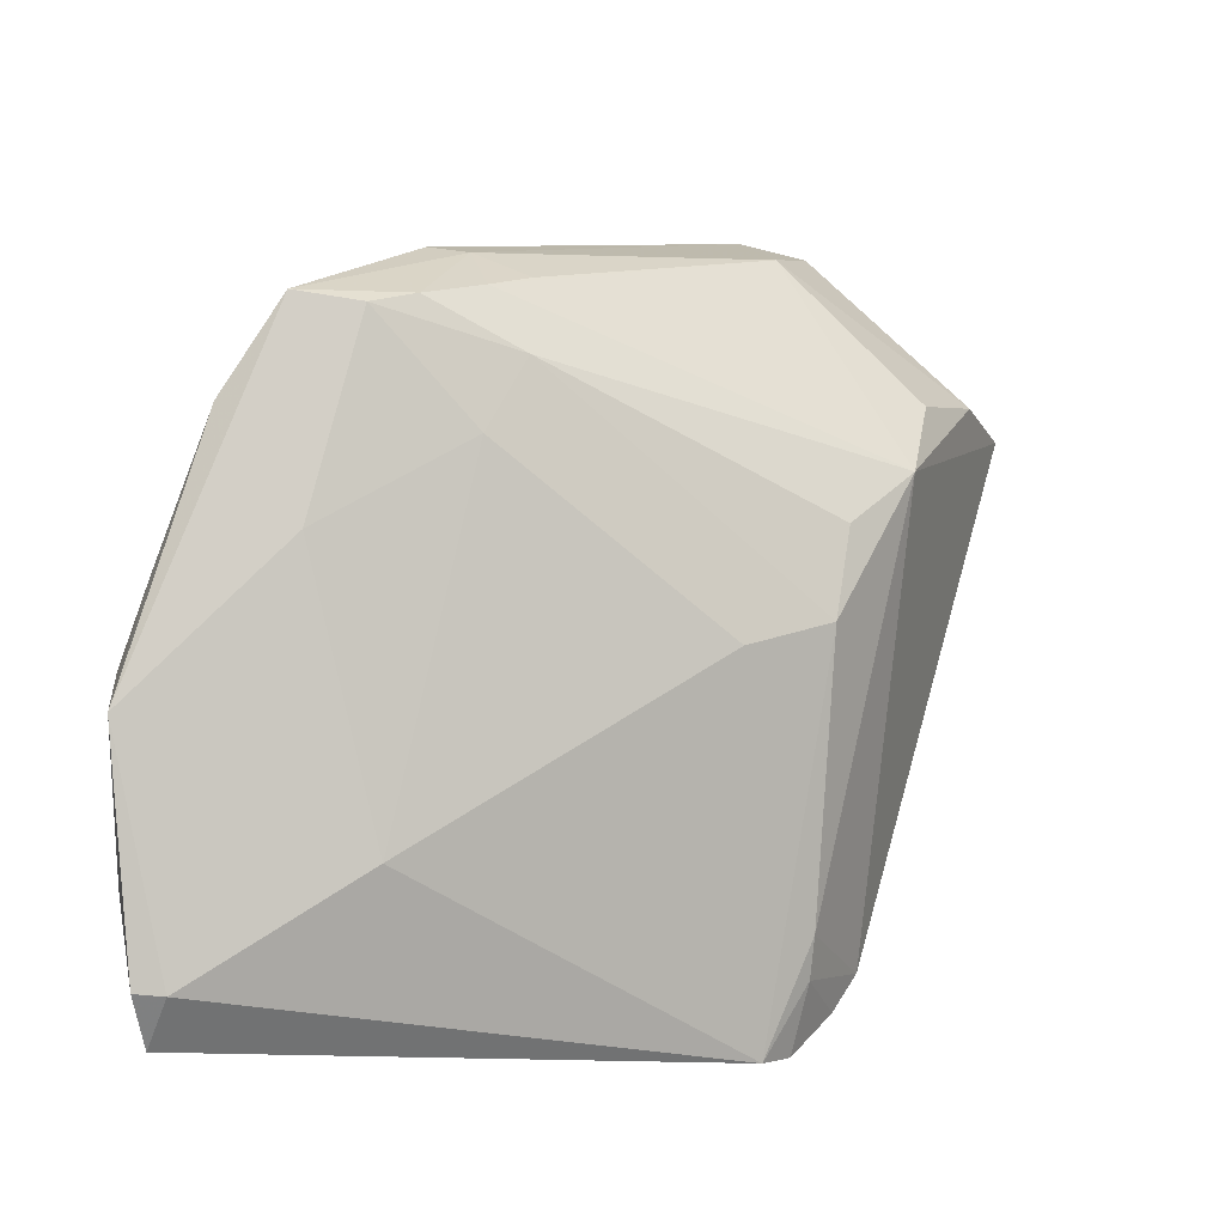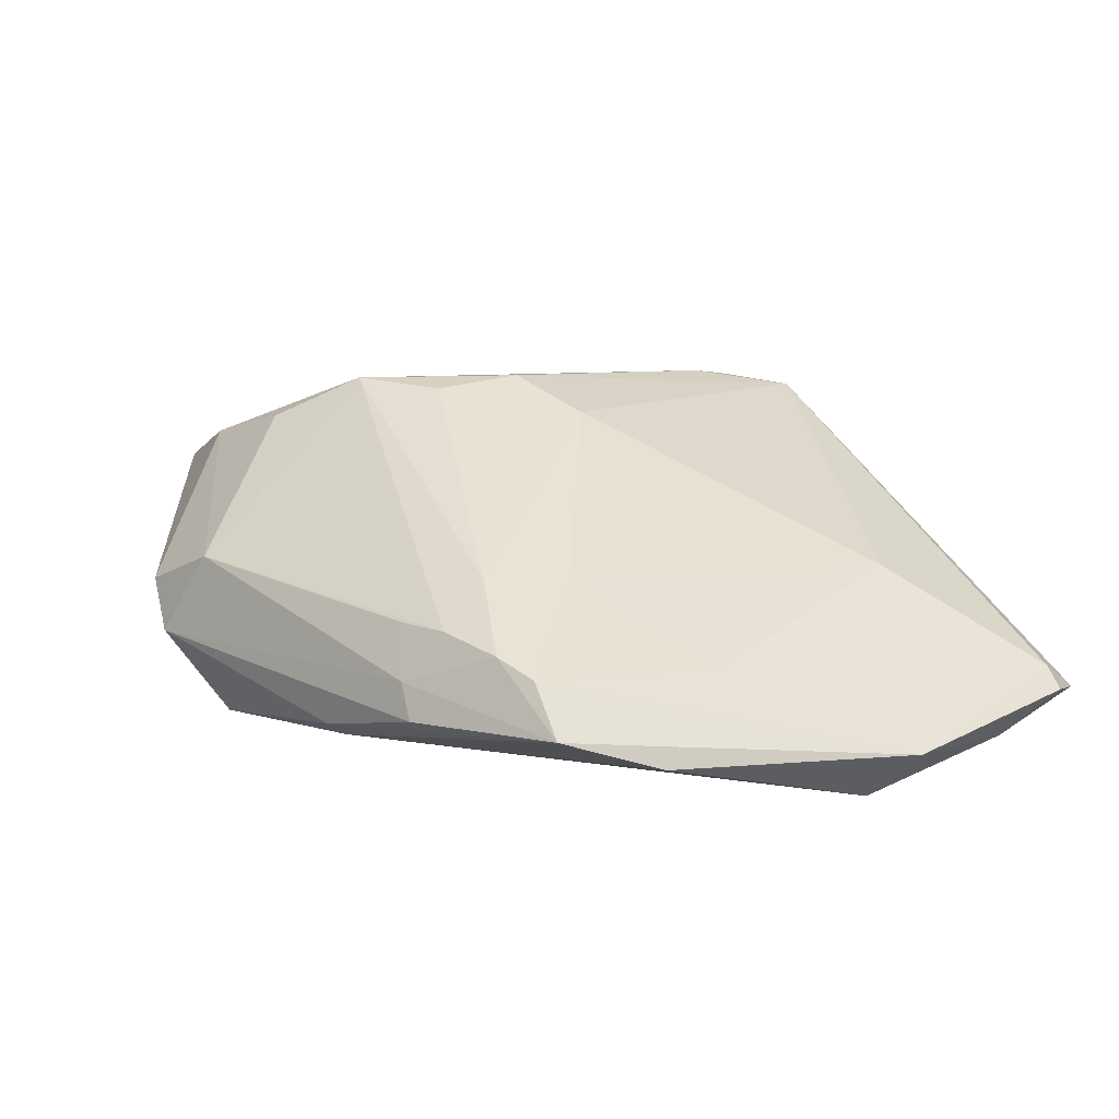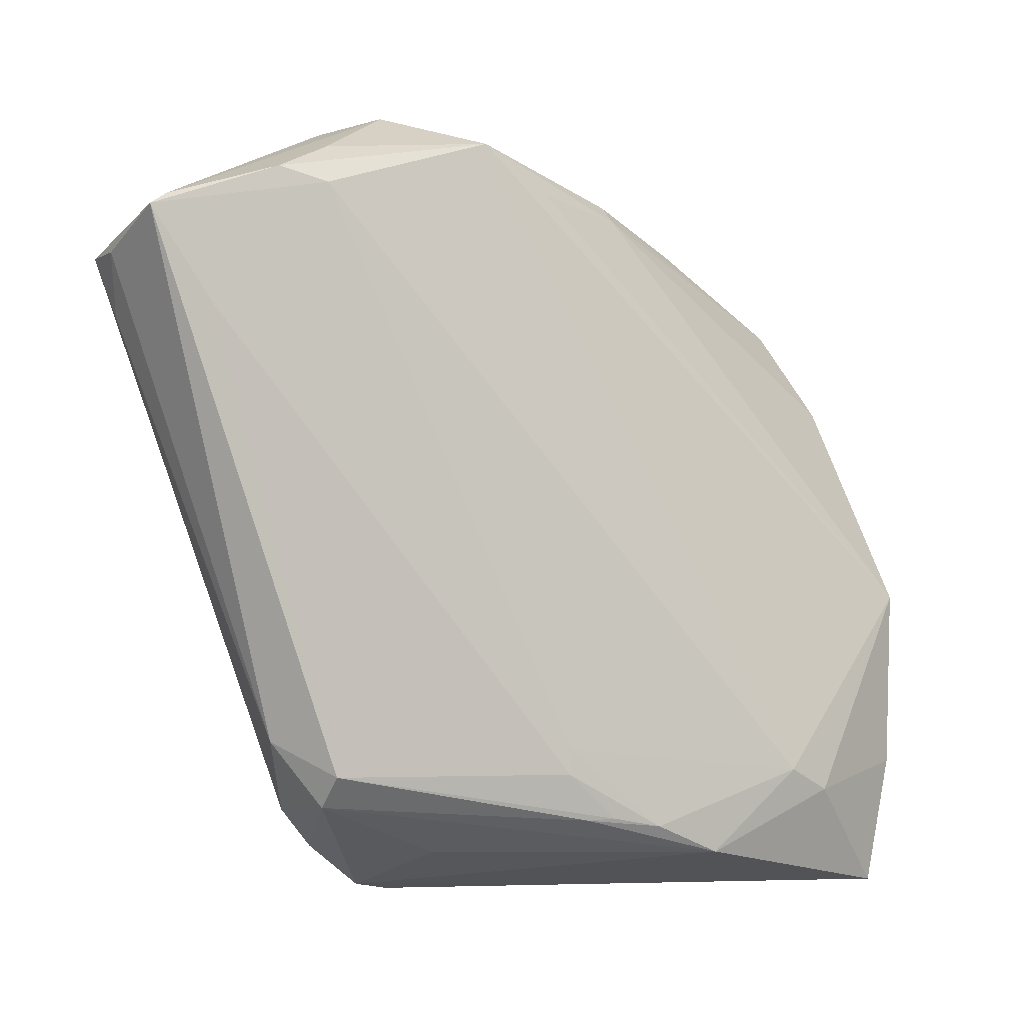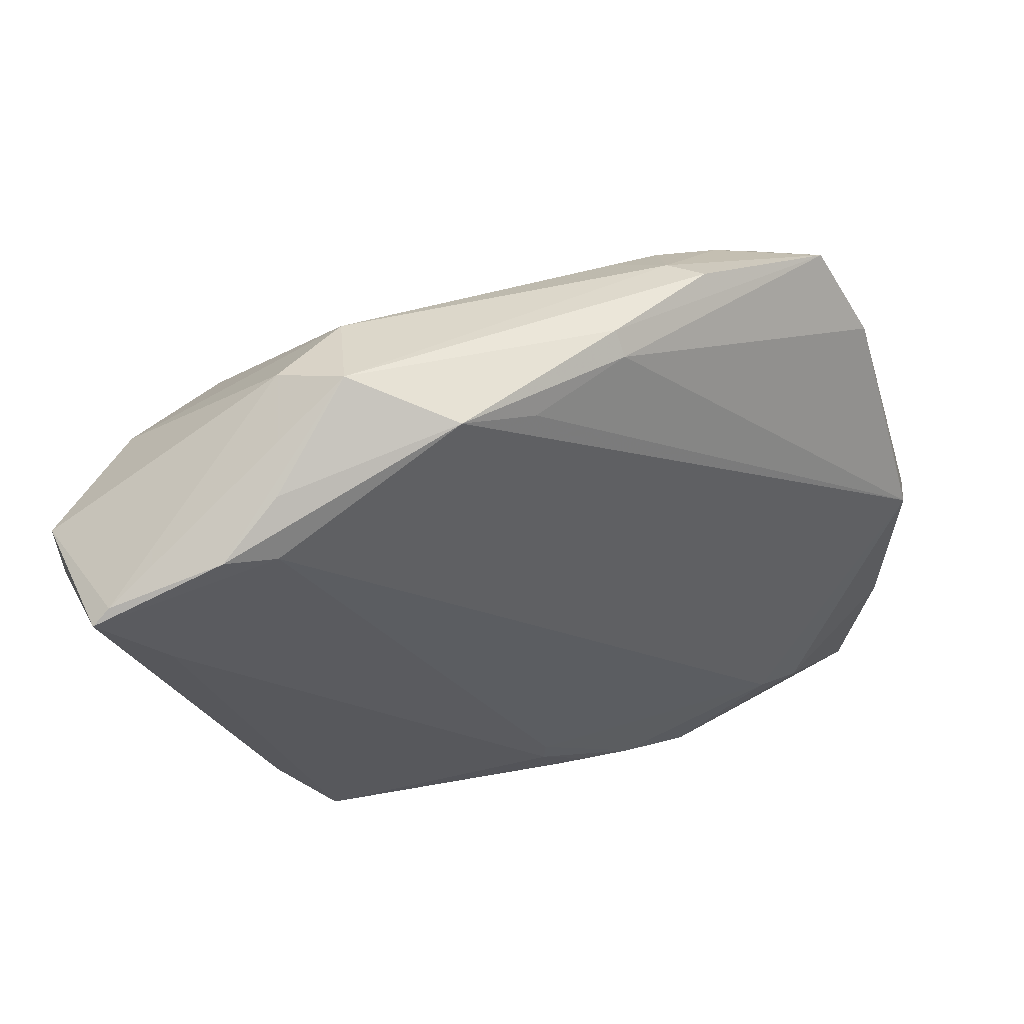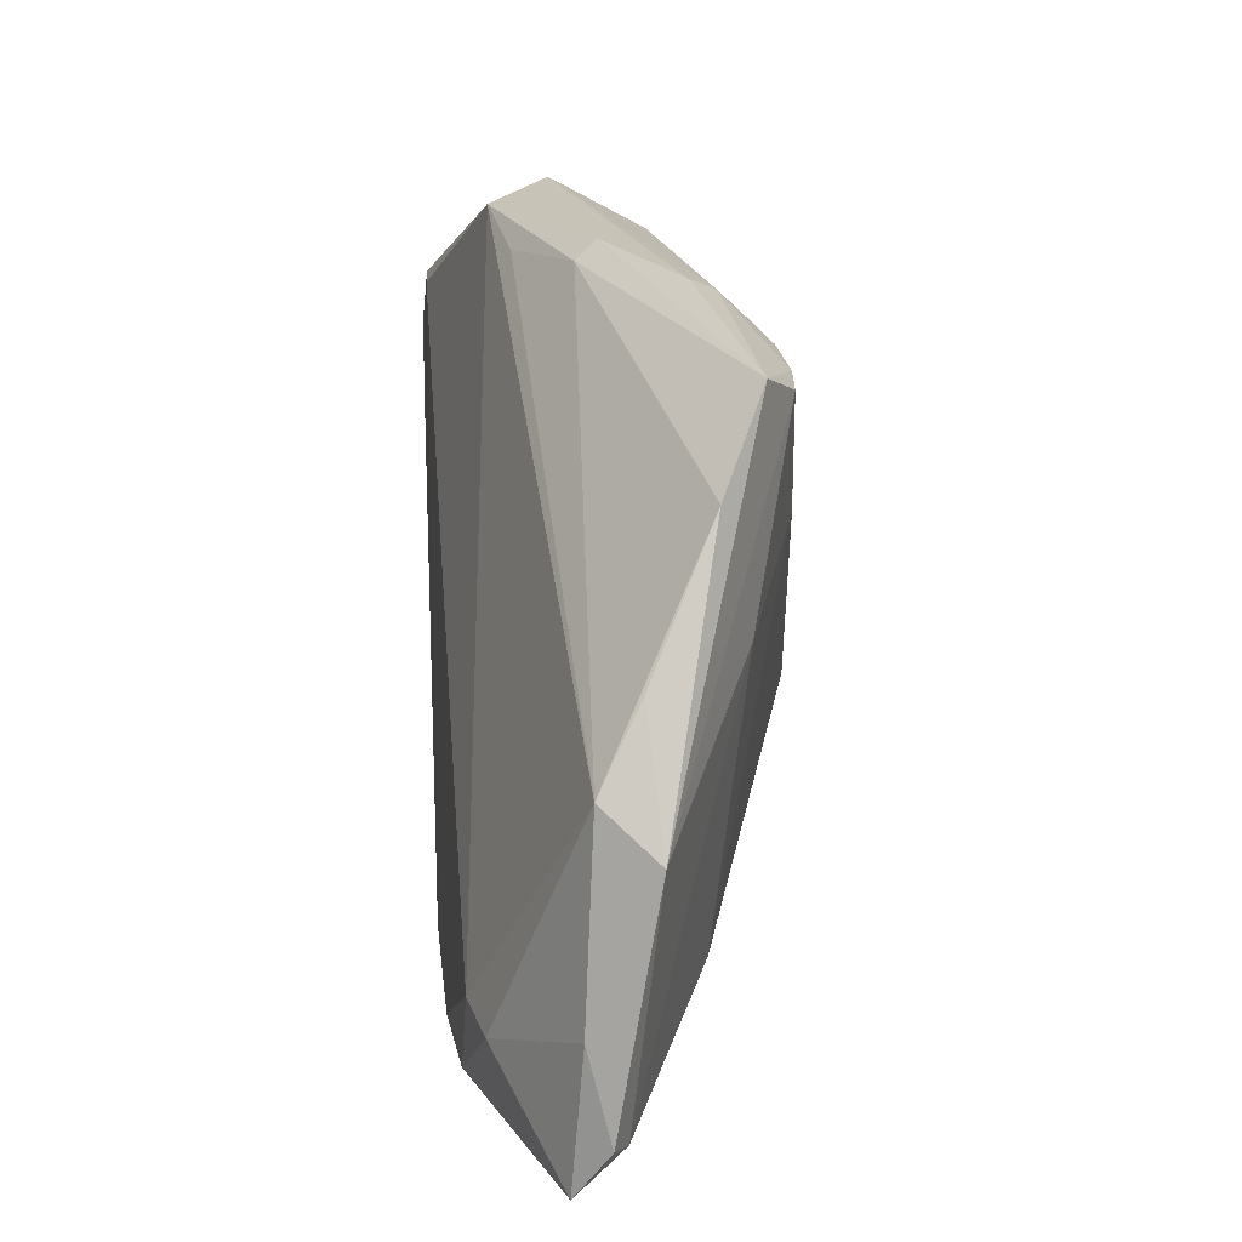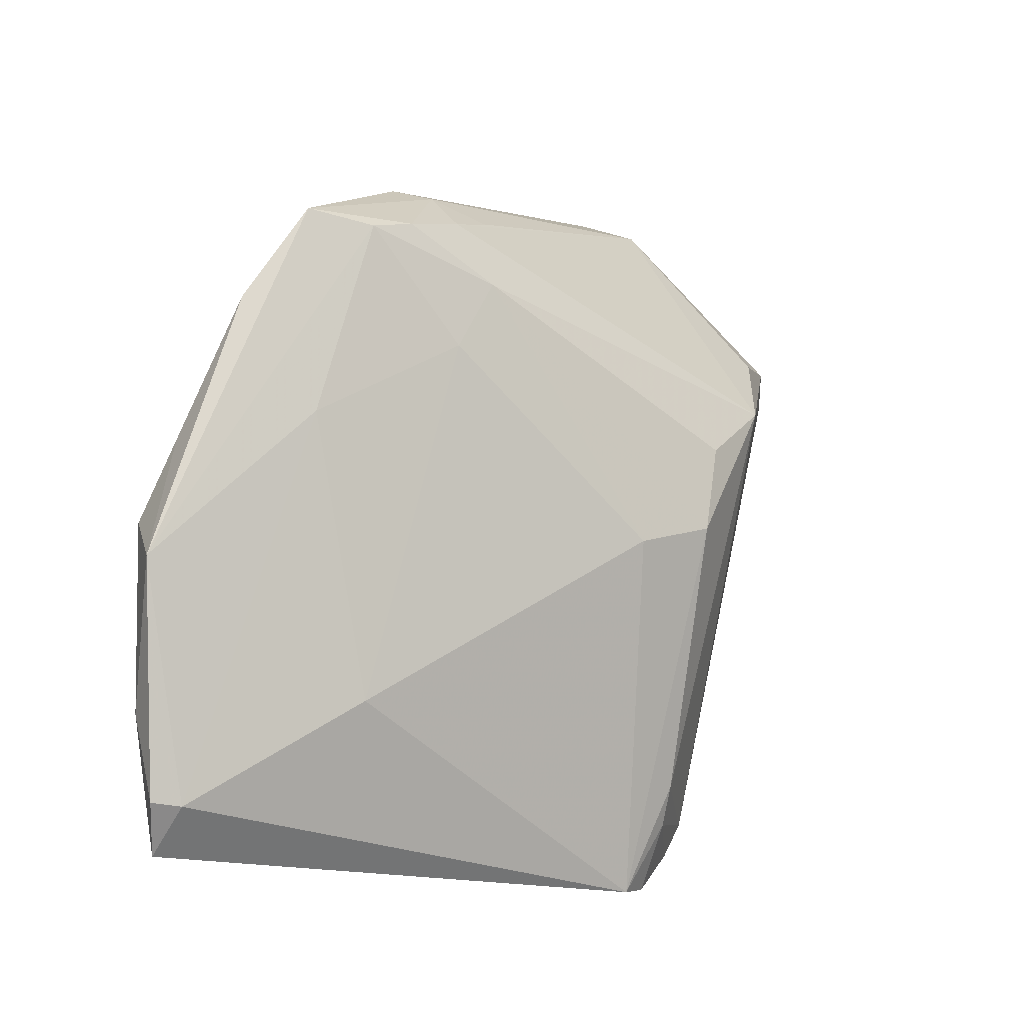
<metadata>
{"format":"obj","ext":"obj","renderer":"f3d","projection":"perspective","resolution":1024,"background":"white","views":[{"elev":-12.6,"azim":-30.1,"up":"+Y"},{"elev":34.1,"azim":-121.4,"up":"+Z"},{"elev":-4.1,"azim":155.6,"up":"+Y"},{"elev":58.6,"azim":163.4,"up":"+Y"},{"elev":5.9,"azim":-95.2,"up":"+Y"},{"elev":-16.0,"azim":-44.7,"up":"+Y"}]}
</metadata>
<code>
v -0.02521 0.01361 0.01681
v 0.02732 -0.03404 -0.01159
v -0.004122 -0.03606 -0.01544
v 0.006764 0.04387 -0.01047
v -0.05177 -0.03999 -0.00243
v -0.002015 0.03887 -0.008509
v 0.04708 0.03345 -0.01556
v 0.01557 0.04176 0.006941
v 0.01266 -0.001738 0.02136
v -0.02329 0.03461 0.009784
v 0.04048 0.02828 0.008245
v 0.03289 -0.02663 -0.009889
v -0.05237 -0.03014 -0.005034
v -0.05223 -3.944e-05 0.0001794
v -0.03259 -0.0306 -0.01451
v 0.01755 0.04732 -0.003464
v 0.01675 -0.03671 0.009544
v -0.0491 0.01583 0.006987
v 0.01614 -0.03221 0.0115
v 0.002402 -0.005049 0.02005
v 0.02626 -0.03563 -0.006033
v -0.02412 0.02942 0.01527
v -0.001551 -0.02773 -0.01632
v -0.04865 -0.0451 -0.005991
v -0.02157 -0.04023 -0.01455
v 0.04918 0.03199 -0.01639
v 0.02319 0.01549 0.021
v 0.01217 -0.0451 0.007517
v 0.02911 0.02493 0.0153
v -0.04133 0.003292 0.01094
v -0.01354 0.03968 -0.0007217
v -0.03177 0.02706 0.01572
v -0.03798 -0.03318 -0.01292
v 0.05134 0.02817 -0.001045
v 0.02337 -0.03935 0.003867
v -0.01334 -0.03694 -0.01578
v 0.01164 -0.03983 -0.0062
v -0.03712 0.0254 0.01522
v -0.05368 -0.009039 -0.004269
v -0.03103 -0.02757 0.00824
v -0.05653 -0.01432 0.001559
v 0.0271 -0.03499 0.003148
v -0.02055 0.02216 0.01758
v -0.007397 -0.03588 -0.01574
v -0.02676 0.03553 0.006724
v 0.05091 0.02808 -0.006557
v -0.01822 0.03162 0.01378
v 0.04929 0.0213 -0.002939
v 0.01663 -0.04431 0.005931
v 0.04195 0.02147 -0.01639
v 0.02869 0.03616 -0.01639
v -0.04387 0.02654 0.0117
v 0.03446 0.03754 -0.01619
v -0.04877 -0.04026 -0.00084
v 0.01437 0.008644 0.02166
v 0.02666 -0.03056 -0.01471
v 0.02412 0.04545 4.548e-05
v 0.02736 0.04125 -0.01206
v -0.01393 0.03747 -0.002961
v -0.001372 -0.03065 -0.01631
f 20 40 28
f 54 24 28
f 28 40 54
f 41 54 30
f 30 54 40
f 58 4 16
f 16 53 58
f 58 53 4
f 4 53 51
f 51 53 26
f 41 39 13
f 41 52 18
f 26 56 50
f 56 60 50
f 50 51 26
f 59 18 52
f 39 18 59
f 9 20 28
f 5 54 41
f 24 54 5
f 41 13 5
f 5 13 24
f 38 52 41
f 41 30 38
f 40 20 1
f 1 30 40
f 1 38 30
f 8 57 16
f 11 57 8
f 2 37 25
f 15 39 4
f 4 51 15
f 15 36 25
f 14 39 41
f 41 18 14
f 14 18 39
f 44 60 56
f 44 36 60
f 60 36 23
f 23 50 60
f 51 50 23
f 23 15 51
f 36 15 23
f 52 45 31
f 31 59 52
f 4 59 31
f 16 4 31
f 31 45 16
f 4 39 6
f 6 59 4
f 39 59 6
f 19 9 28
f 38 1 43
f 43 9 55
f 20 9 43
f 43 1 20
f 16 57 7
f 7 53 16
f 26 53 7
f 16 45 10
f 10 8 16
f 10 45 52
f 55 9 27
f 8 22 27
f 27 43 55
f 22 43 27
f 27 19 42
f 9 19 27
f 37 2 49
f 25 37 49
f 28 24 49
f 49 24 25
f 33 13 39
f 39 15 33
f 24 13 33
f 25 24 33
f 33 15 25
f 3 44 56
f 3 2 25
f 56 2 3
f 25 36 3
f 36 44 3
f 38 43 32
f 32 43 22
f 52 38 32
f 32 10 52
f 22 10 32
f 11 27 34
f 34 27 42
f 34 57 11
f 34 7 57
f 26 7 34
f 42 2 12
f 12 56 26
f 12 2 56
f 47 22 8
f 8 10 47
f 47 10 22
f 11 8 29
f 29 27 11
f 8 27 29
f 35 49 2
f 48 34 42
f 42 12 48
f 21 2 42
f 42 35 21
f 21 35 2
f 49 35 17
f 17 19 28
f 28 49 17
f 42 19 17
f 17 35 42
f 46 12 26
f 46 48 12
f 26 34 46
f 34 48 46

</code>
